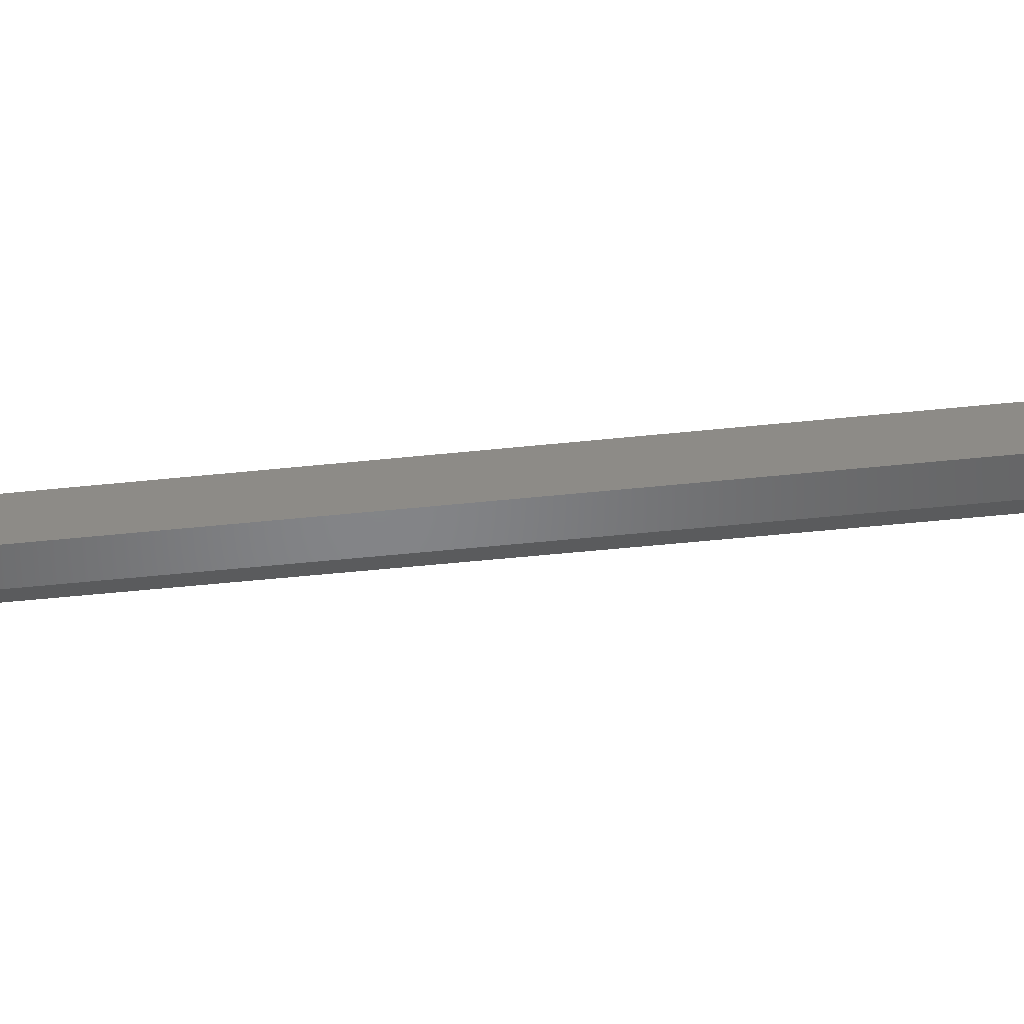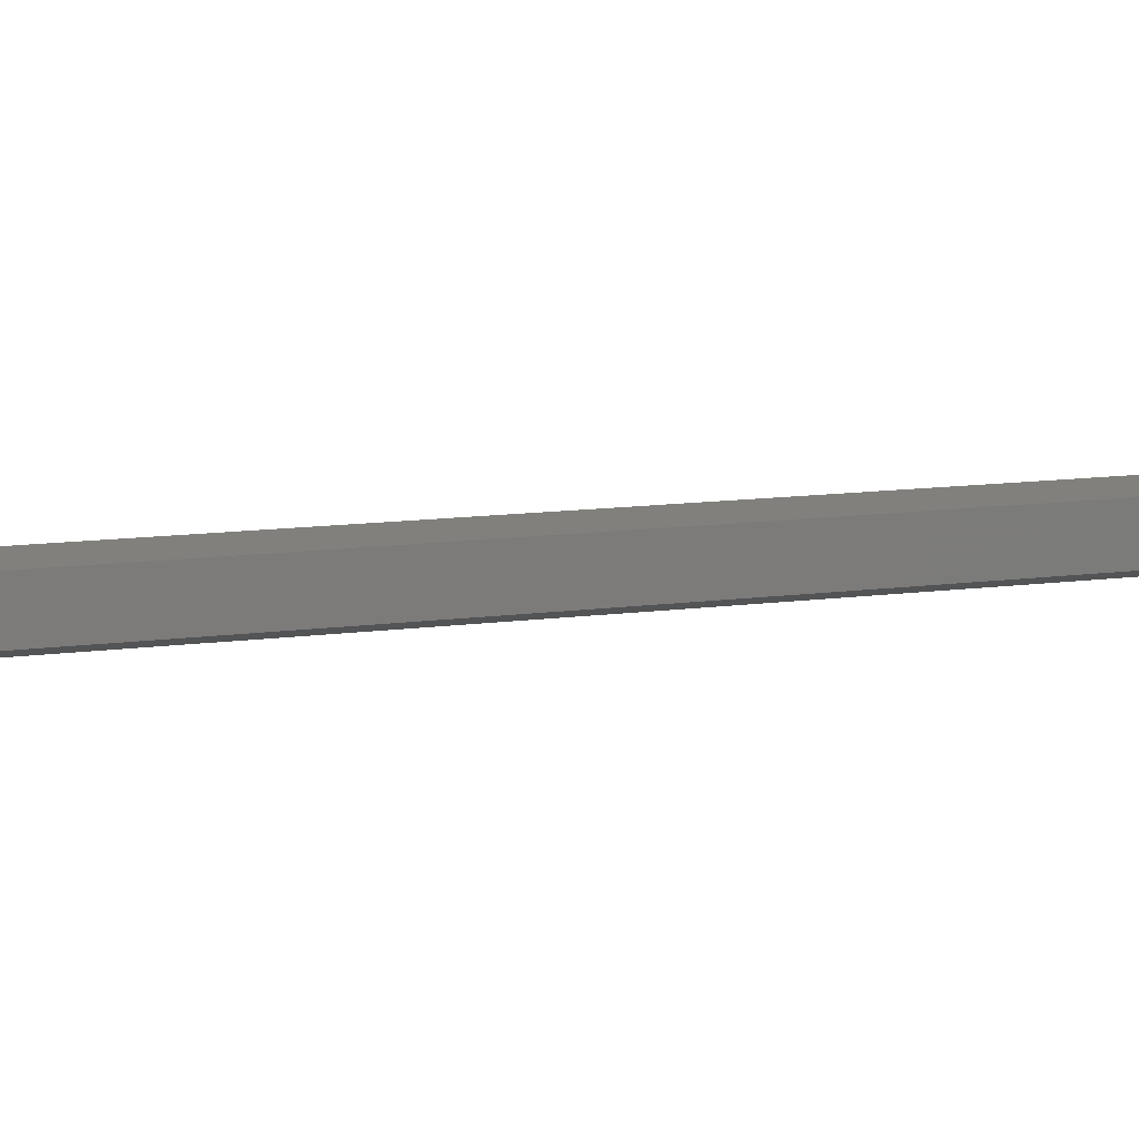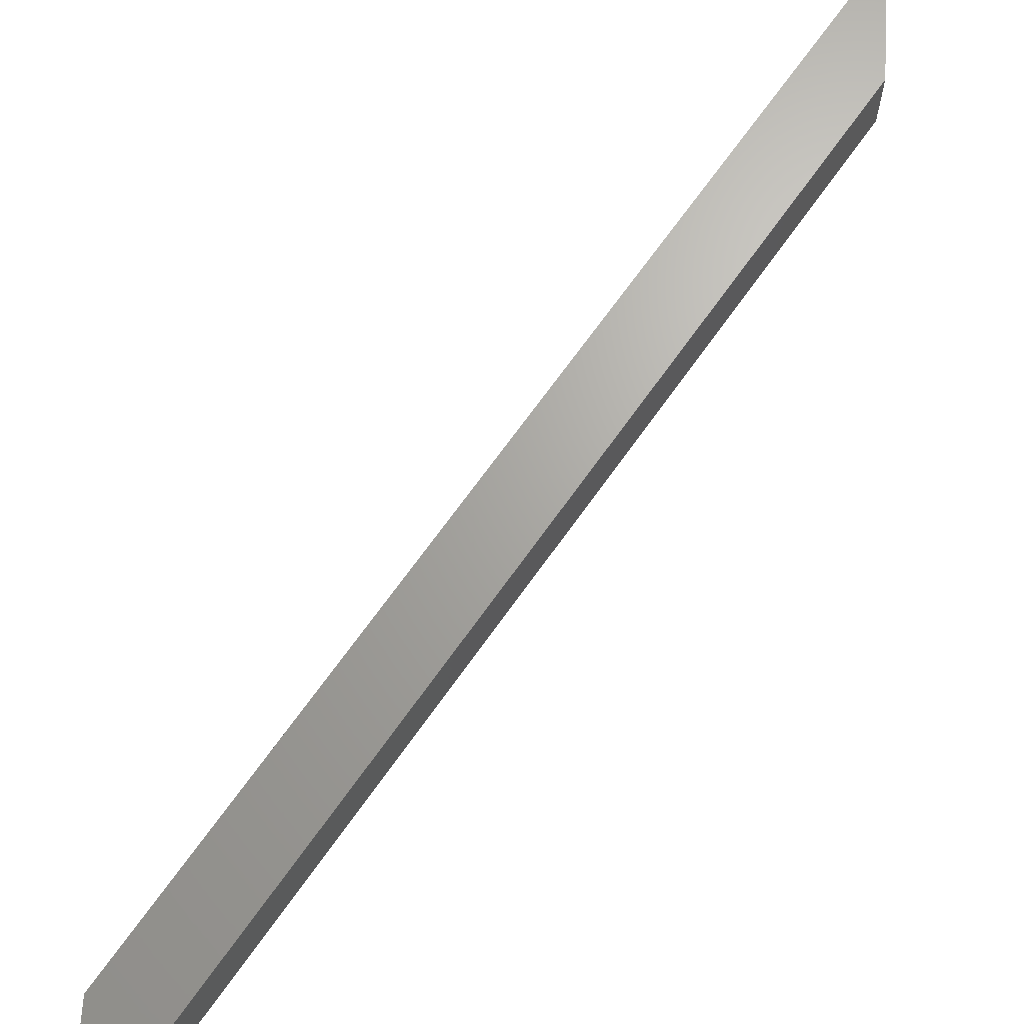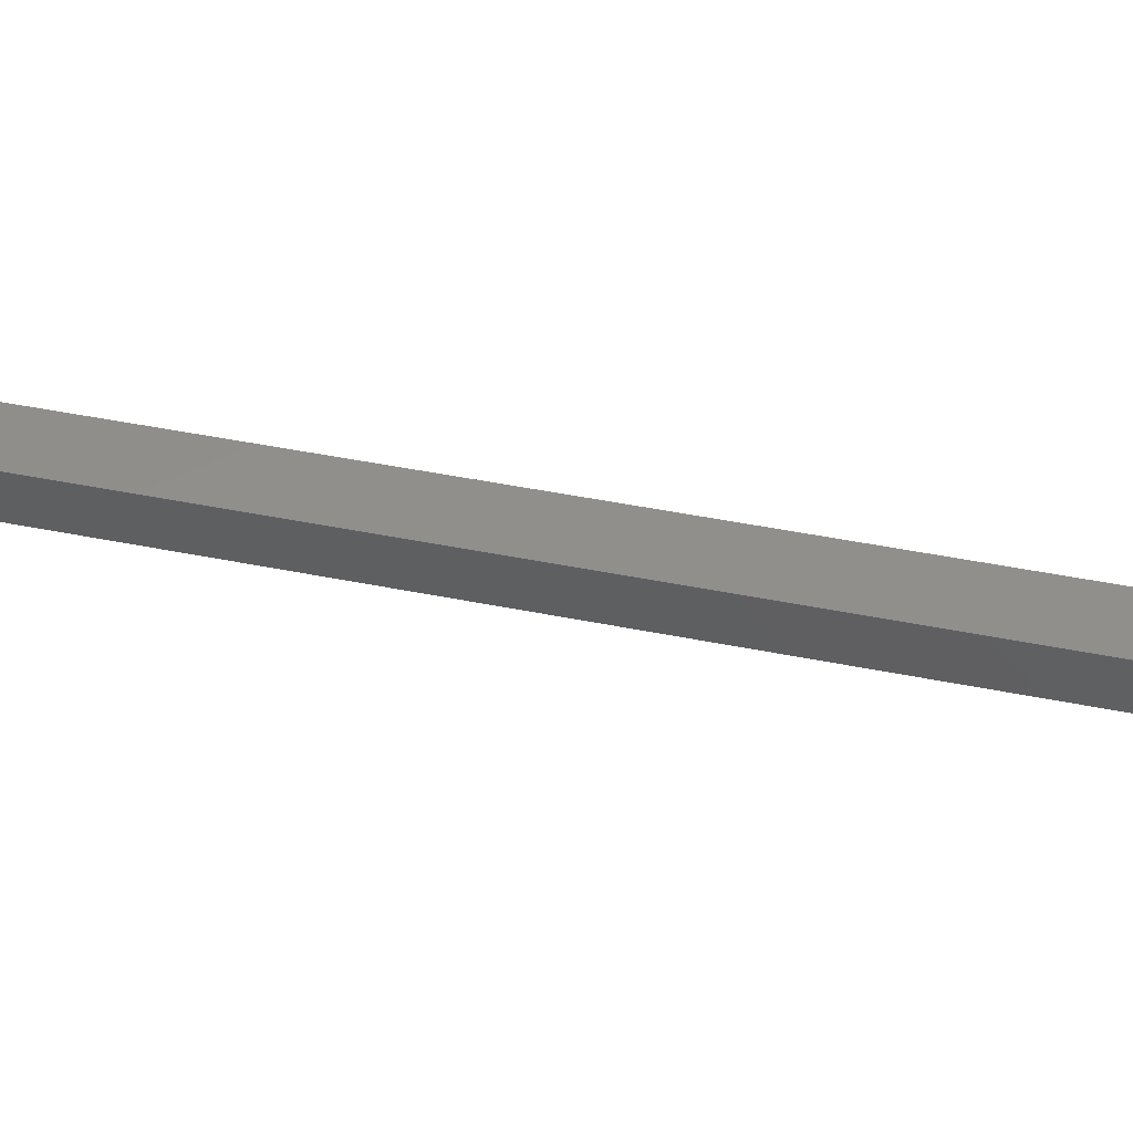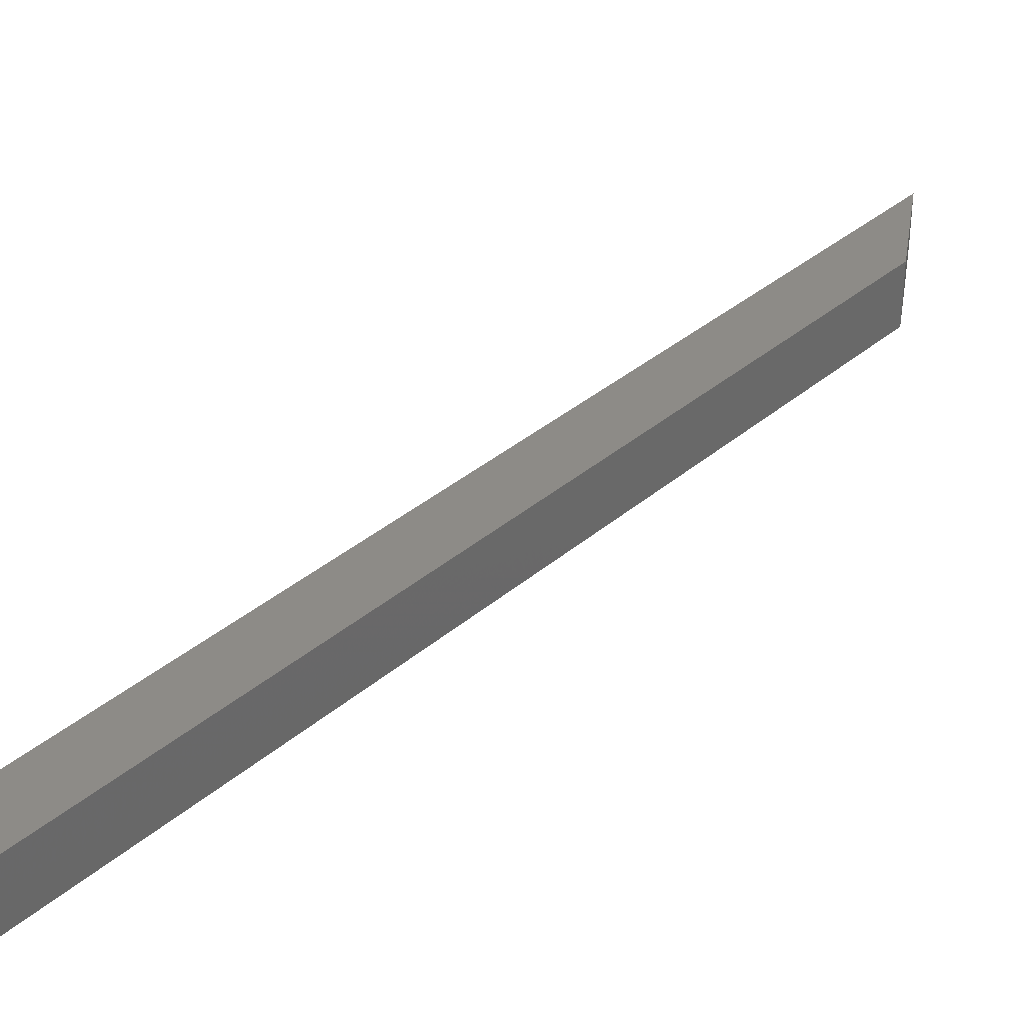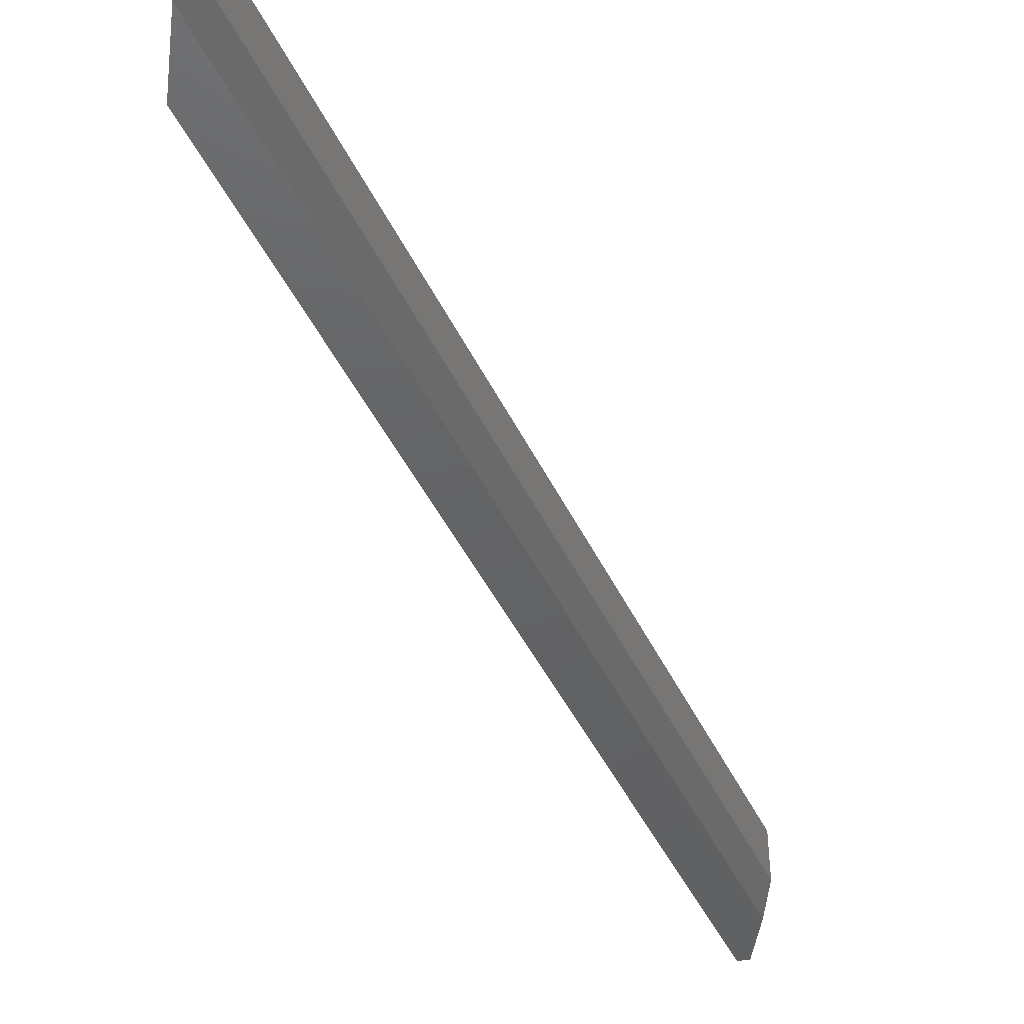
<metadata>
{"format":"stl","ext":"stl","renderer":"f3d","projection":"perspective","resolution":1024,"background":"white","views":[{"elev":-52.1,"azim":65.0,"up":"+Y"},{"elev":14.8,"azim":-136.2,"up":"+Y"},{"elev":67.0,"azim":3.6,"up":"+Y"},{"elev":48.2,"azim":-108.8,"up":"+Y"},{"elev":34.4,"azim":9.5,"up":"+Y"},{"elev":-44.6,"azim":172.8,"up":"+Y"}]}
</metadata>
<code>
# stl→obj: 18 verts, 32 faces
v 0.001145 -0.03906 0.6622
v 0.001145 -2.081e-19 0.6622
v 0.4007 -0.03906 0.007812
v 0.4007 -7.286e-17 0.007812
v 4.542e-18 -0.04688 0.7382
v 4.542e-18 8.235e-18 0.7382
v 1.836e-18 -0.04688 0.694
v 1.345e-19 2.438e-19 0.6663
v 1.345e-19 -0.03963 0.6663
v 0.4007 -6.289e-17 0.09762
v 0.008142 8.49e-18 0.7405
v 0.0006509 -1.028e-19 0.6631
v -2.776e-17 6.163e-33 0.6641
v 7.323e-05 1.254e-19 0.6652
v 0.4007 -0.04688 0.0378
v -2.776e-17 -0.03906 0.6641
v 0.4007 -0.04688 0.09762
v 0.008142 -0.04688 0.7405
f 1 2 3
f 3 2 4
f 5 6 7
f 7 6 8
f 7 8 9
f 4 2 10
f 11 10 2
f 11 2 12
f 11 12 13
f 11 13 14
f 11 14 8
f 11 8 6
f 1 3 15
f 1 15 7
f 1 7 9
f 1 9 16
f 1 12 2
f 8 14 9
f 16 9 14
f 16 14 13
f 16 13 12
f 16 12 1
f 7 15 5
f 5 15 17
f 5 17 18
f 17 10 18
f 18 10 11
f 18 11 5
f 5 11 6
f 10 17 4
f 4 17 15
f 4 15 3

</code>
